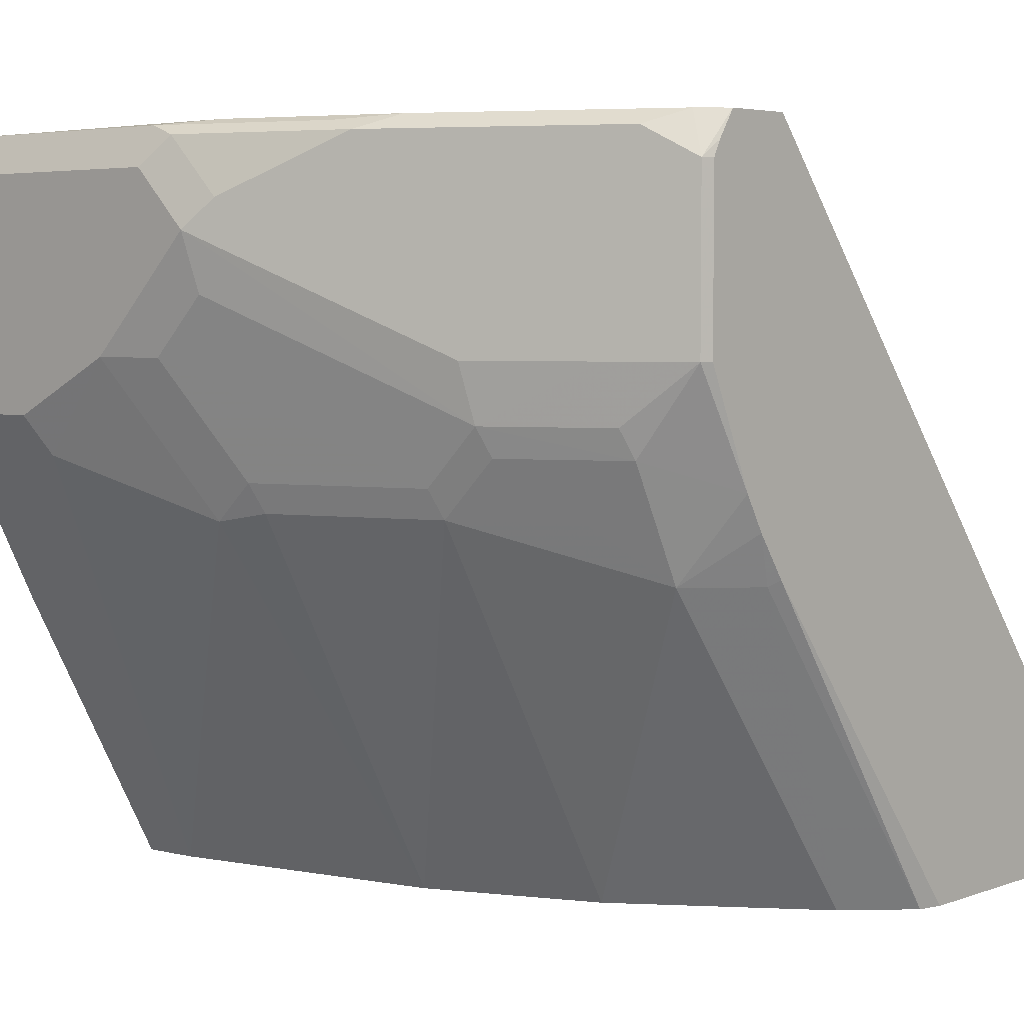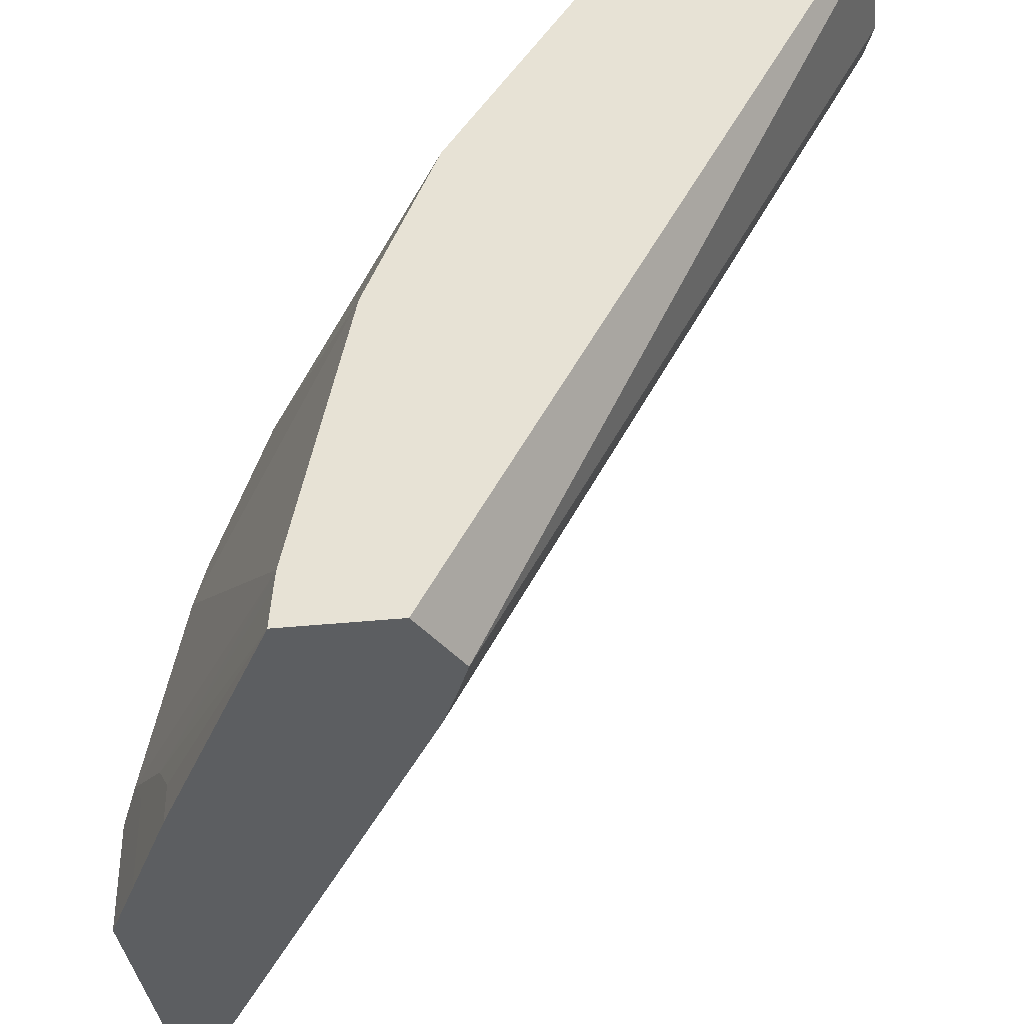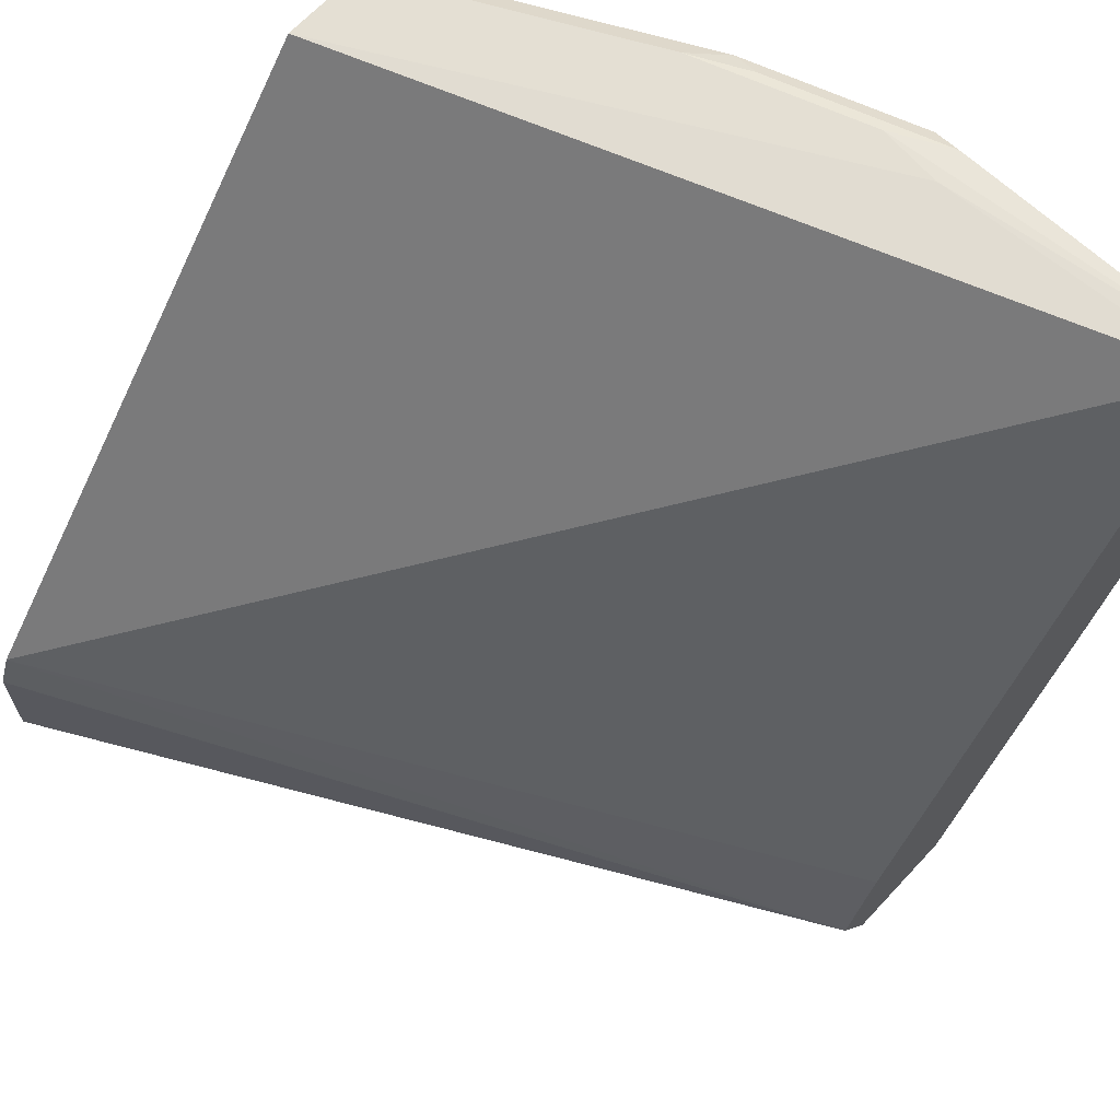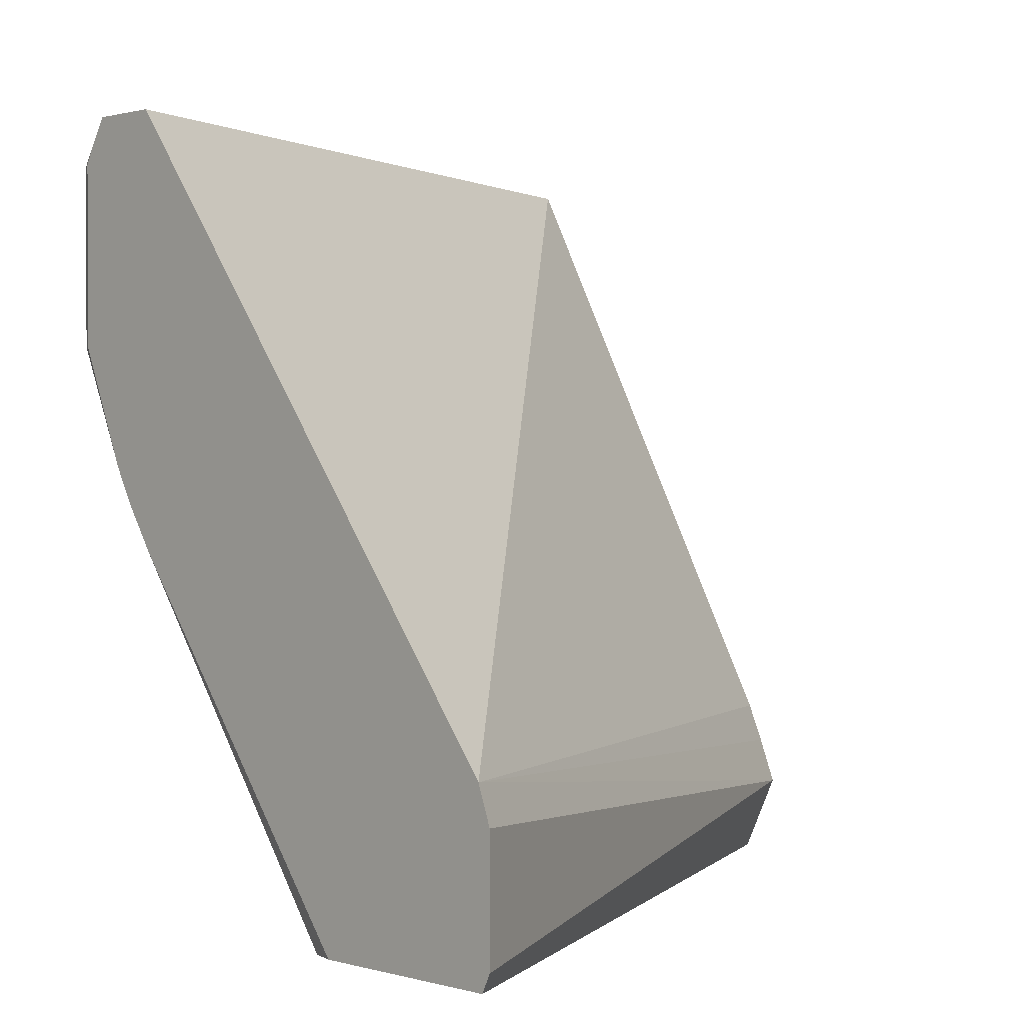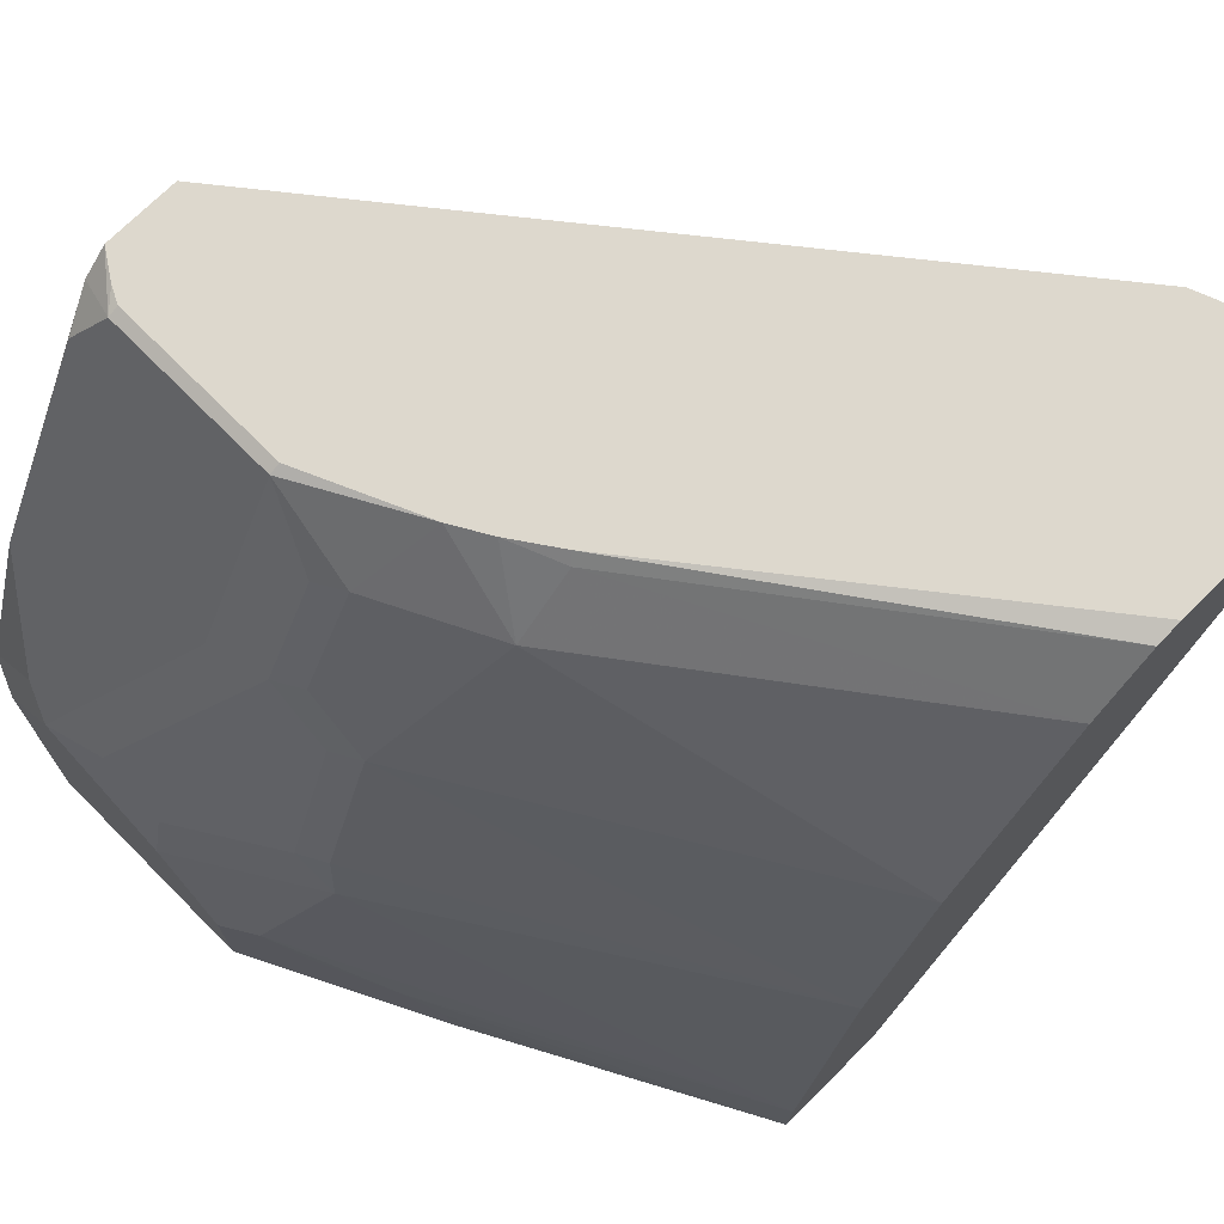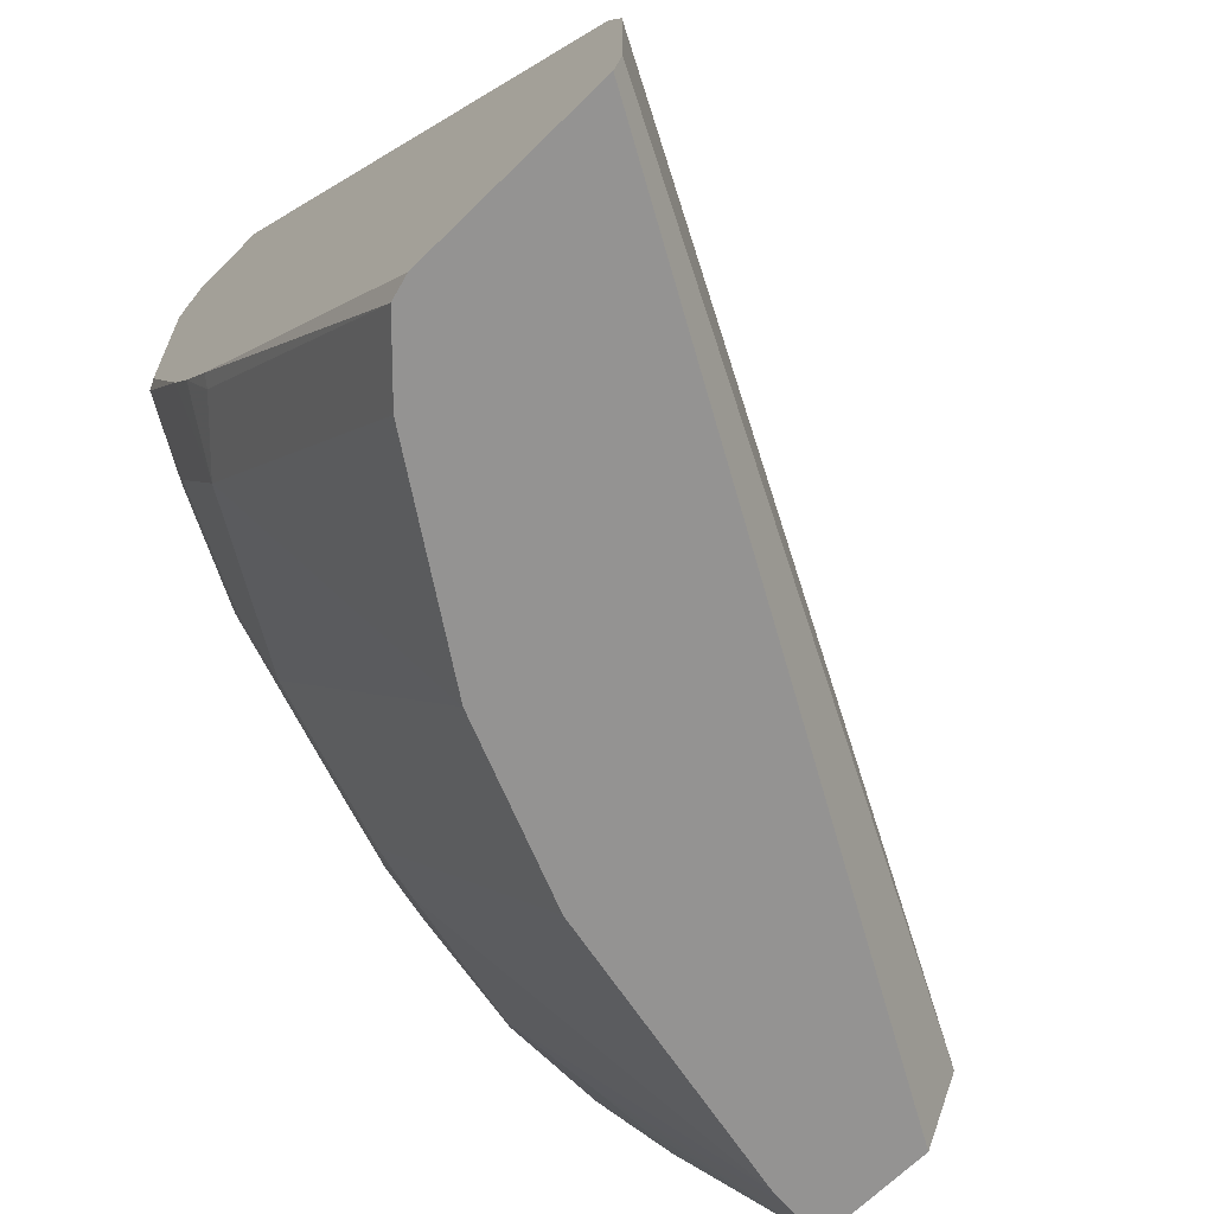
<metadata>
{"format":"obj","ext":"obj","renderer":"f3d","projection":"perspective","resolution":1024,"background":"white","views":[{"elev":4.7,"azim":-48.3,"up":"+Y"},{"elev":-37.3,"azim":7.5,"up":"+Z"},{"elev":66.8,"azim":133.0,"up":"+Y"},{"elev":0.8,"azim":47.7,"up":"+Y"},{"elev":72.2,"azim":-44.9,"up":"+Z"},{"elev":-66.8,"azim":44.8,"up":"+Y"}]}
</metadata>
<code>
v -0.4388 0.7823 -0.0001133
v -0.4388 0.7823 0.03817
v -0.4388 0.8586 -0.0001133
v -0.4261 0.7568 -0.0001133
v -0.4325 0.7695 0.04454
v -0.4388 0.8013 0.07633
v -0.4388 0.8586 0.09542
v -0.4325 0.8713 -0.0001133
v -0.4261 0.7568 0.03182
v -0.407 0.7187 -0.0001133
v -0.4134 0.7314 0.02545
v -0.3545 0.6238 0.0191
v -0.4134 0.7505 0.1018
v -0.4198 0.7632 0.09542
v -0.4341 0.8013 0.0978
v -0.4388 0.8204 0.09542
v -0.4388 0.8395 0.1145
v -0.4341 0.849 0.124
v -0.4341 0.8681 0.1049
v -0.4325 0.8713 0.09542
v -0.4221 0.8729 0.1145
v -0.4198 0.8729 0.09303
v -0.4261 0.8713 -0.0001133
v -0.407 0.7187 0.01273
v -0.3559 0.6238 -0.0001133
v -0.3559 0.6238 1.214e-05
v -0.355 0.6238 0.01326
v -0.3354 0.6238 0.1145
v -0.4102 0.7537 0.1193
v -0.415 0.7632 0.1169
v -0.4341 0.8204 0.1169
v -0.3959 0.7632 0.1741
v -0.4198 0.8586 0.1526
v -0.3959 0.7823 0.1932
v -0.4007 0.8013 0.1908
v -0.3816 0.8013 0.229
v -0.3816 0.8586 0.229
v -0.3959 0.8681 0.2003
v -0.415 0.8681 0.1622
v -0.4134 0.8713 0.1526
v -0.403 0.8729 0.1717
v -0.3329 0.8729 0.2561
v -0.179 0.6796 0.2561
v -0.3167 0.6755 -0.0001133
v -0.3177 0.6238 -0.0001133
v -0.3121 0.6238 0.1717
v -0.3911 0.7537 0.1765
v -0.3911 0.7727 0.1956
v -0.3721 0.7727 0.2337
v -0.3768 0.7823 0.2313
v -0.3689 0.8013 0.2544
v -0.3689 0.8586 0.2544
v -0.3768 0.8681 0.2385
v -0.384 0.8729 0.2099
v -0.3568 0.8729 0.2561
v -0.1746 0.6678 0.2561
v -0.3053 0.6487 -0.0001133
v -0.3112 0.6632 -0.0001133
v -0.3116 0.636 -0.0001133
v -0.1775 0.6238 0.2561
v -0.3082 0.6238 0.1776
v -0.353 0.7346 0.2337
v -0.3721 0.7537 0.2146
v -0.3485 0.7632 0.2561
v -0.3654 0.8013 0.2561
v -0.3654 0.8586 0.2561
v -0.3628 0.8638 0.2561
v -0.3649 0.8729 0.248
v -0.1746 0.6297 0.2561
v -0.2429 0.6238 0.2561
v -0.2701 0.6238 0.2348
v -0.3339 0.7346 0.2528
v -0.3416 0.7513 0.2561
v -0.3317 0.7368 0.2561
v -0.251 0.6238 0.2539
f 34 36 35
f 36 51 52
f 36 52 37
f 37 52 53
f 37 53 38
f 38 41 39
f 38 68 54
f 38 54 41
f 42 65 64
f 39 41 40
f 42 55 67
f 34 51 36
f 42 67 66
f 42 66 65
f 38 53 68
f 34 50 51
f 28 46 47
f 34 48 49
f 21 41 54
f 21 54 68
f 42 64 73
f 21 68 55
f 21 55 42
f 21 42 22
f 22 42 23
f 23 42 43
f 23 43 44
f 28 47 29
f 29 47 32
f 29 32 30
f 32 47 48
f 32 48 34
f 33 38 39
f 34 49 50
f 42 73 74
f 52 66 67
f 42 70 60
f 52 67 55
f 52 55 68
f 52 68 53
f 56 69 57
f 57 69 59
f 59 69 60
f 61 71 62
f 62 71 72
f 62 72 73
f 62 73 64
f 70 74 75
f 71 75 72
f 72 75 74
f 72 74 73
f 20 41 21
f 51 66 52
f 42 74 70
f 51 65 66
f 49 51 50
f 42 60 69
f 42 69 56
f 42 56 43
f 43 56 57
f 43 57 58
f 43 58 44
f 45 59 60
f 46 61 62
f 46 62 47
f 47 62 63
f 47 63 49
f 47 49 48
f 49 63 62
f 49 62 64
f 49 64 51
f 51 64 65
f 20 40 41
f 16 31 17
f 19 39 40
f 3 7 20
f 3 20 8
f 4 10 24
f 4 24 11
f 4 11 9
f 5 9 11
f 2 5 6
f 5 11 12
f 5 13 14
f 5 14 6
f 6 15 31
f 6 31 16
f 6 14 30
f 6 30 15
f 5 12 13
f 1 5 2
f 1 9 5
f 1 4 9
f 19 40 20
f 1 6 16
f 1 16 17
f 1 17 7
f 1 7 3
f 1 3 8
f 1 8 23
f 1 23 44
f 1 44 58
f 1 58 57
f 1 57 59
f 1 59 45
f 1 45 25
f 1 25 10
f 1 10 4
f 7 17 18
f 7 18 19
f 1 2 6
f 8 20 21
f 13 30 14
f 13 28 29
f 15 30 32
f 15 32 34
f 7 19 20
f 17 33 18
f 13 29 30
f 17 31 34
f 17 35 36
f 17 36 37
f 17 37 38
f 17 38 33
f 18 33 39
f 18 39 19
f 17 34 35
f 12 28 13
f 15 34 31
f 12 61 46
f 12 46 28
f 8 22 23
f 10 25 26
f 10 26 24
f 11 24 26
f 11 26 27
f 11 27 12
f 8 21 22
f 12 26 25
f 12 25 45
f 12 45 60
f 12 60 70
f 12 70 75
f 12 75 71
f 12 71 61
f 12 27 26

</code>
